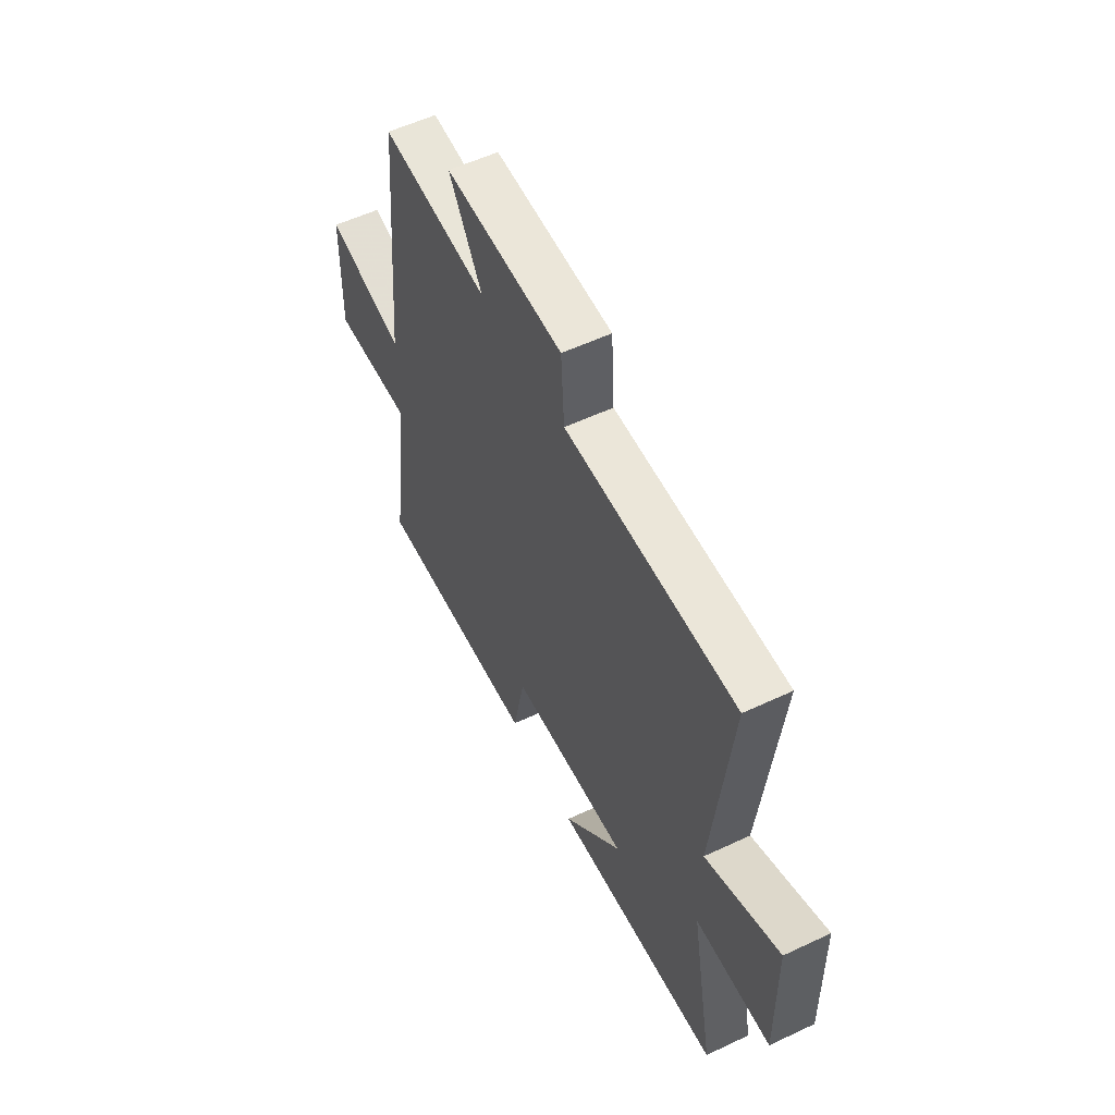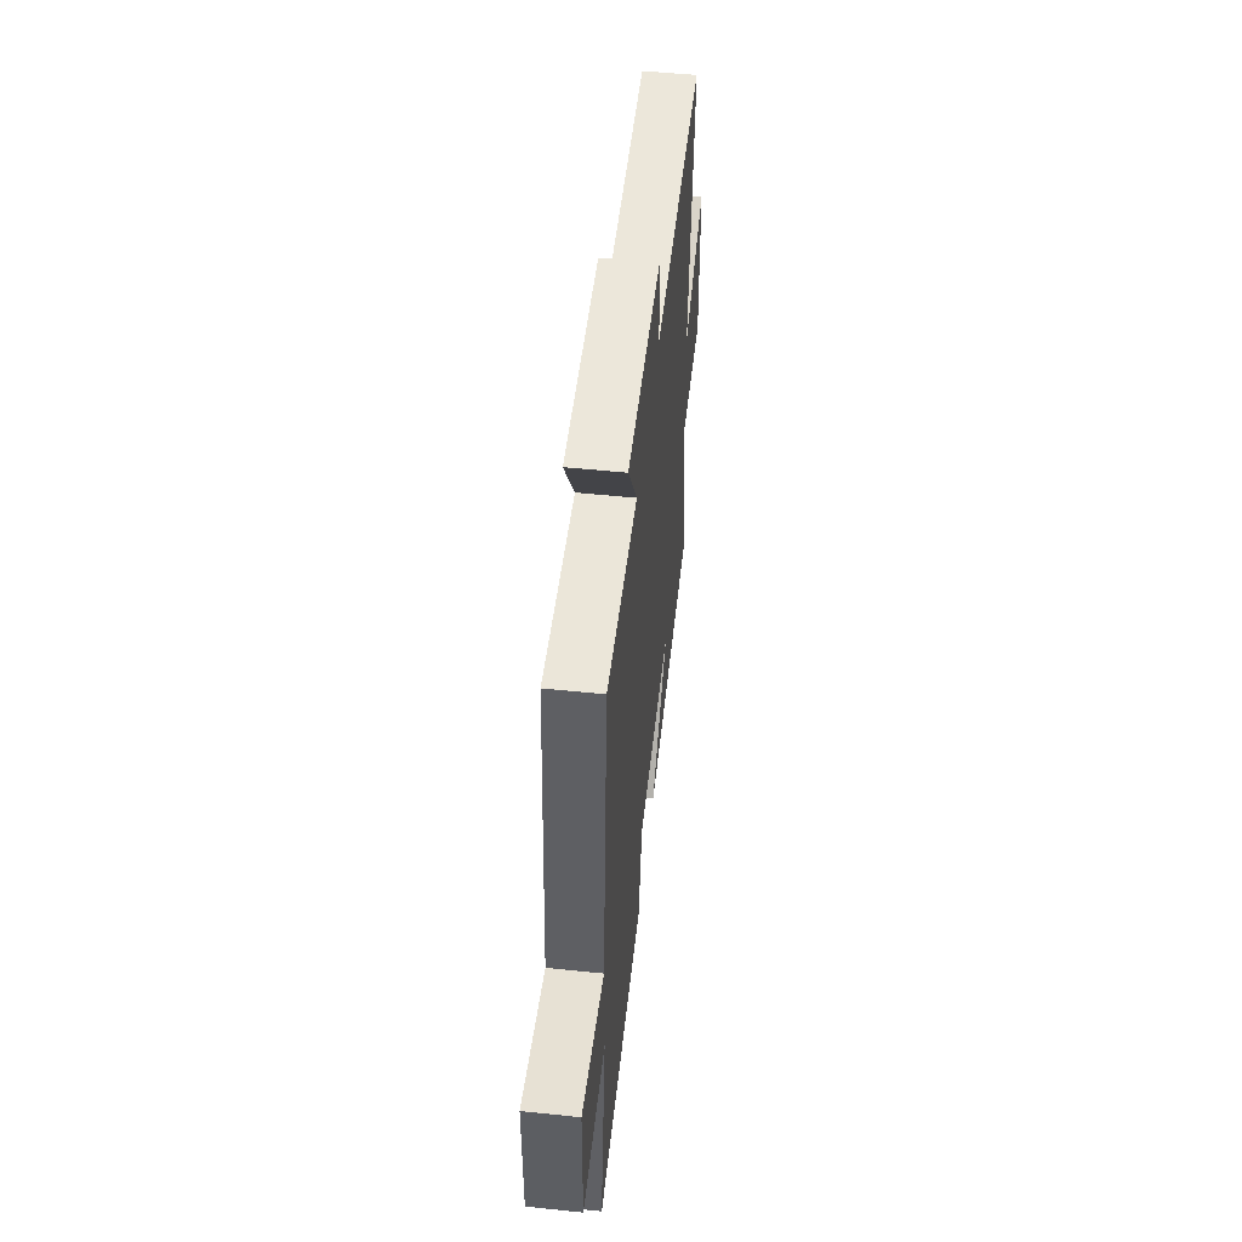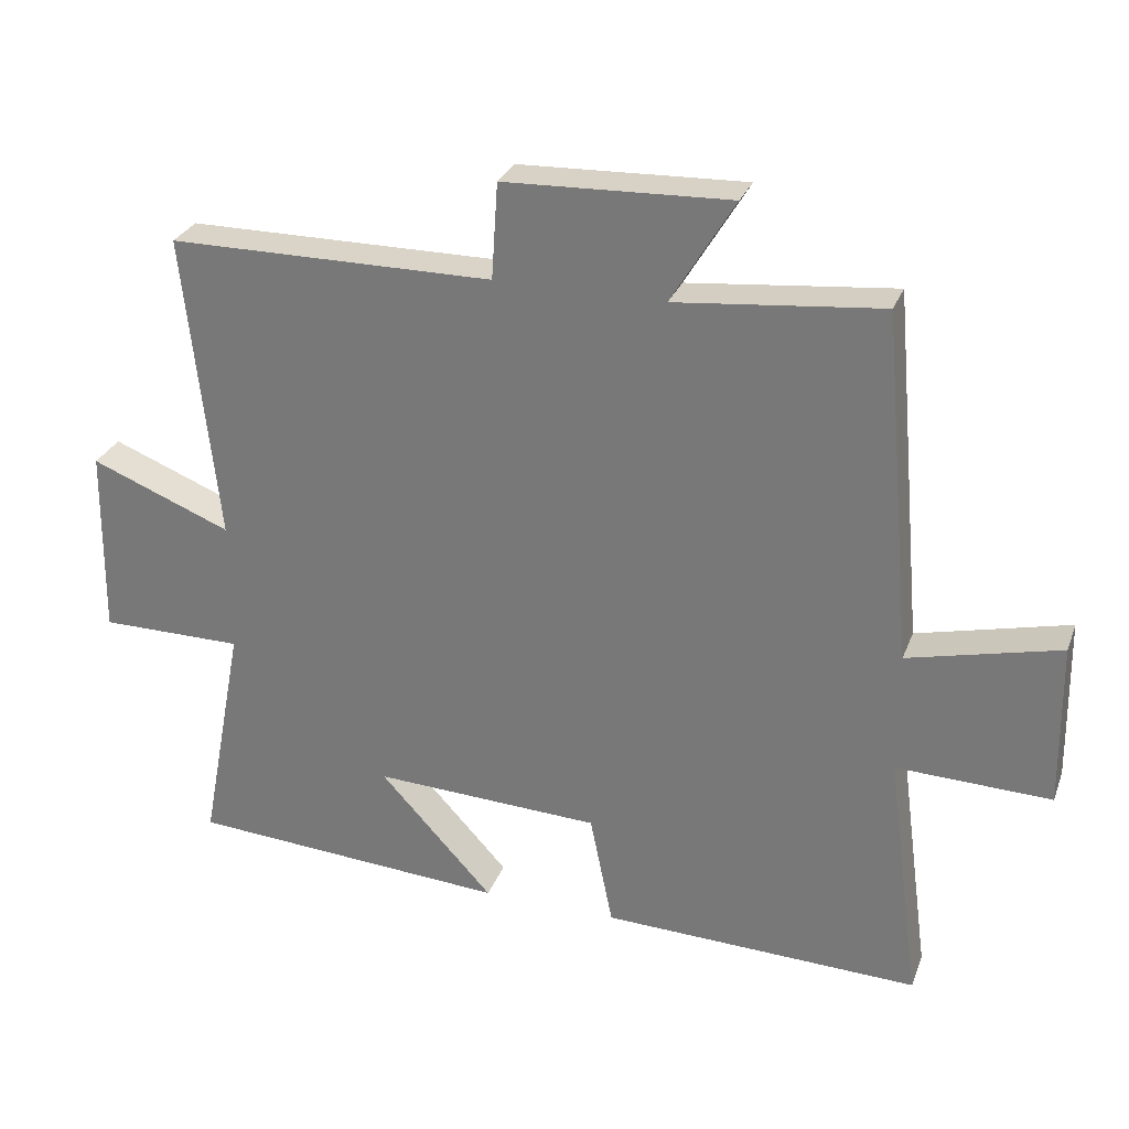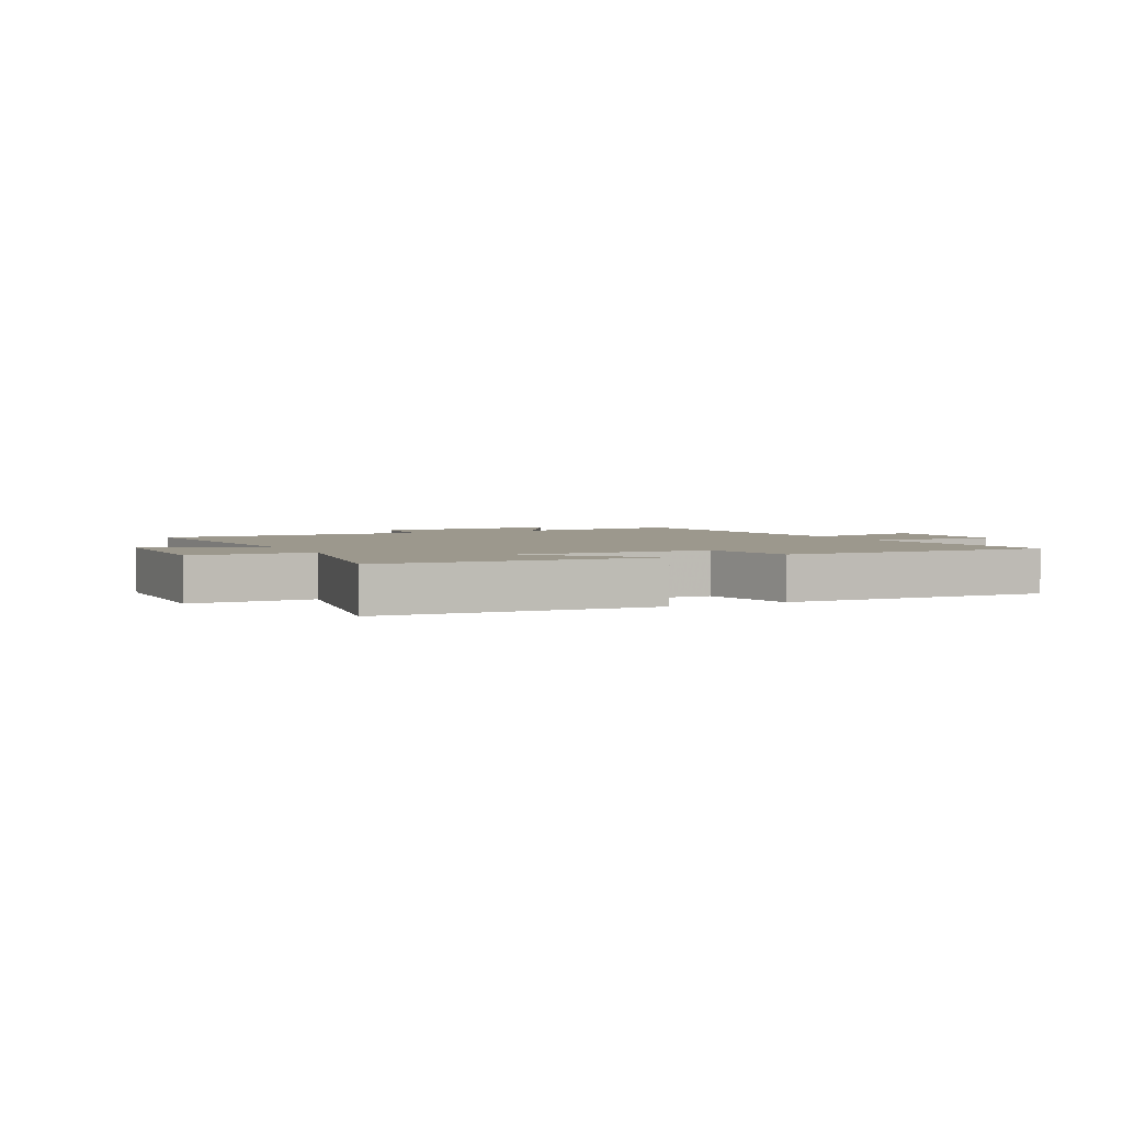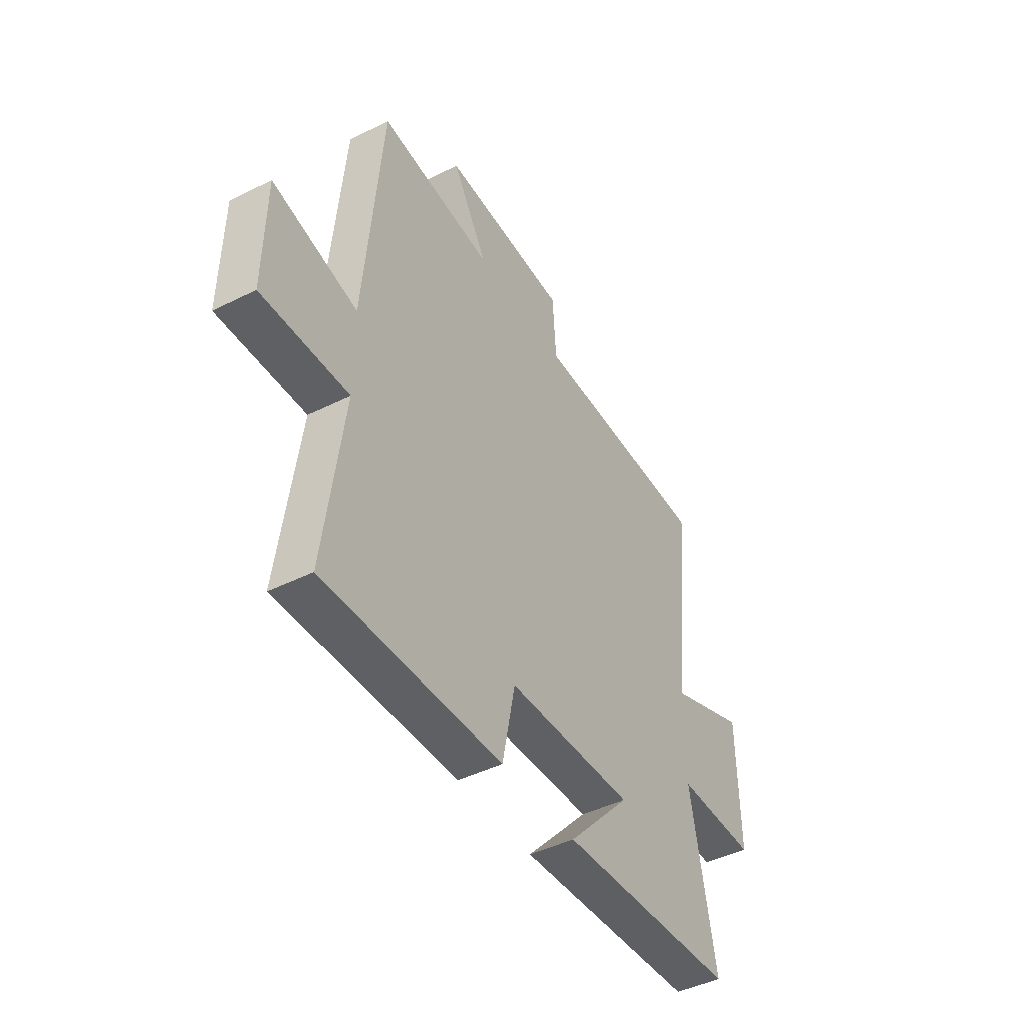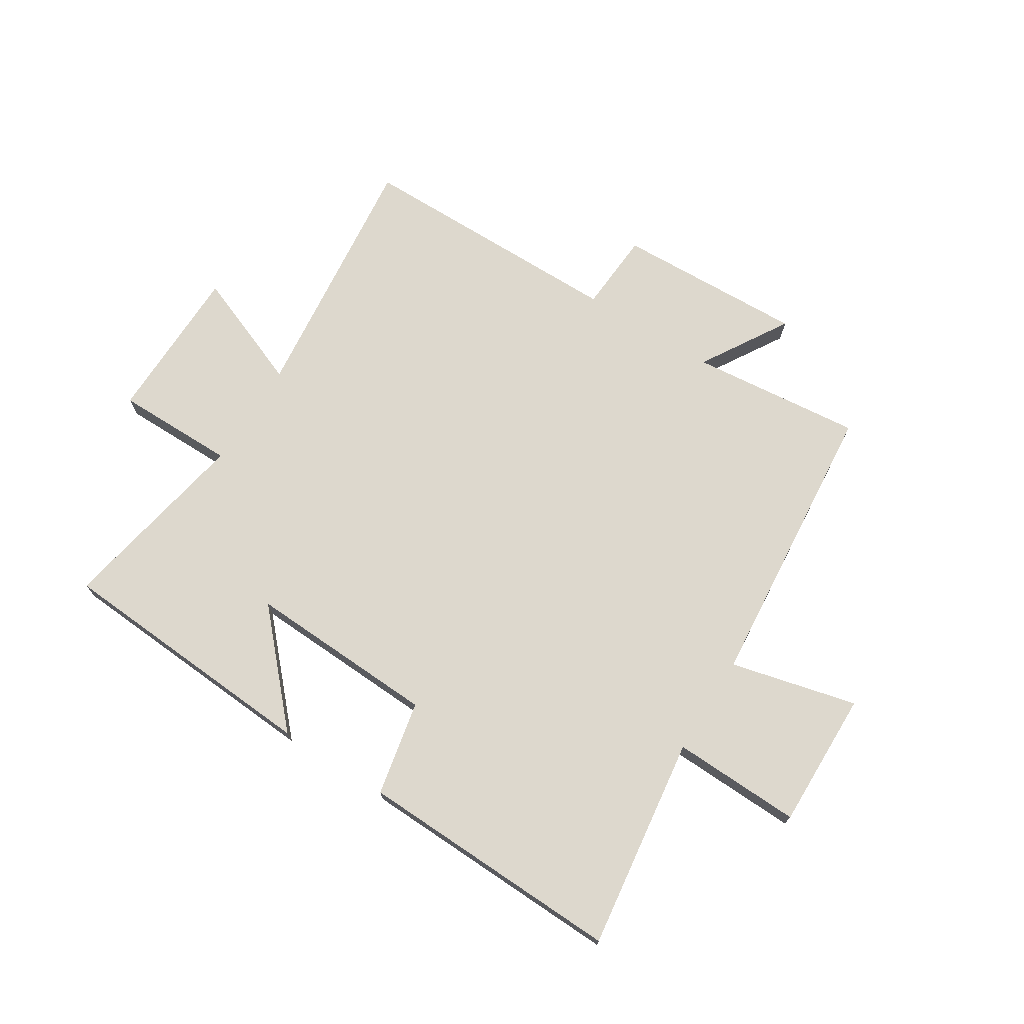
<metadata>
{"format":"obj","ext":"obj","renderer":"f3d","projection":"perspective","resolution":1024,"background":"white","views":[{"elev":55.7,"azim":63.7,"up":"+Z"},{"elev":52.7,"azim":-83.6,"up":"+Z"},{"elev":28.6,"azim":-161.6,"up":"+Z"},{"elev":3.0,"azim":153.6,"up":"+Y"},{"elev":-44.6,"azim":-59.8,"up":"+Z"},{"elev":72.1,"azim":-147.8,"up":"+Y"}]}
</metadata>
<code>
v -0.455 0.07 0.53
v -0.16 0.07 0.5
v -0.251 0.07 0.65
v 0.073 0.07 0.638
v 0.082 0.07 0.5
v 0.548 0.07 0.498
v 0.5 0.07 0.056
v 0.702 0.07 0.136
v 0.706 0.07 -0.136
v 0.5 0.07 -0.136
v 0.563 0.07 -0.47
v 0.103 0.07 -0.5
v 0.266 0.07 -0.323
v -0.06 0.07 -0.337
v -0.093 0.07 -0.5
v -0.549 0.07 -0.514
v -0.5 0.07 -0.149
v -0.721 0.07 -0.156
v -0.717 0.07 0.08
v -0.5 0.07 0.027
v -0.455 0 0.53
v -0.16 0 0.5
v -0.251 0 0.65
v 0.073 0 0.638
v 0.082 0 0.5
v 0.548 0 0.498
v 0.5 0 0.056
v 0.702 0 0.136
v 0.706 0 -0.136
v 0.5 0 -0.136
v 0.563 0 -0.47
v 0.103 0 -0.5
v 0.266 0 -0.323
v -0.06 0 -0.337
v -0.093 0 -0.5
v -0.549 0 -0.514
v -0.5 0 -0.149
v -0.721 0 -0.156
v -0.717 0 0.08
v -0.5 0 0.027
f 17 18 19 20
f 17 20 1 2
f 16 17 2
f 15 16 2
f 14 15 2
f 13 14 2
f 10 11 12 13
f 10 13 2
f 7 8 9 10
f 7 10 2 3
f 5 6 7
f 5 7 3
f 3 4 5
f 40 39 38 37
f 22 21 40 37
f 22 37 36
f 22 36 35
f 22 35 34
f 22 34 33
f 33 32 31 30
f 22 33 30
f 30 29 28 27
f 23 22 30 27
f 27 26 25
f 23 27 25
f 25 24 23
f 1 21 22 2
f 2 22 23 3
f 3 23 24 4
f 4 24 25 5
f 5 25 26 6
f 6 26 27 7
f 7 27 28 8
f 8 28 29 9
f 9 29 30 10
f 10 30 31 11
f 11 31 32 12
f 12 32 33 13
f 13 33 34 14
f 14 34 35 15
f 15 35 36 16
f 16 36 37 17
f 17 37 38 18
f 18 38 39 19
f 19 39 40 20
f 20 40 21 1

</code>
